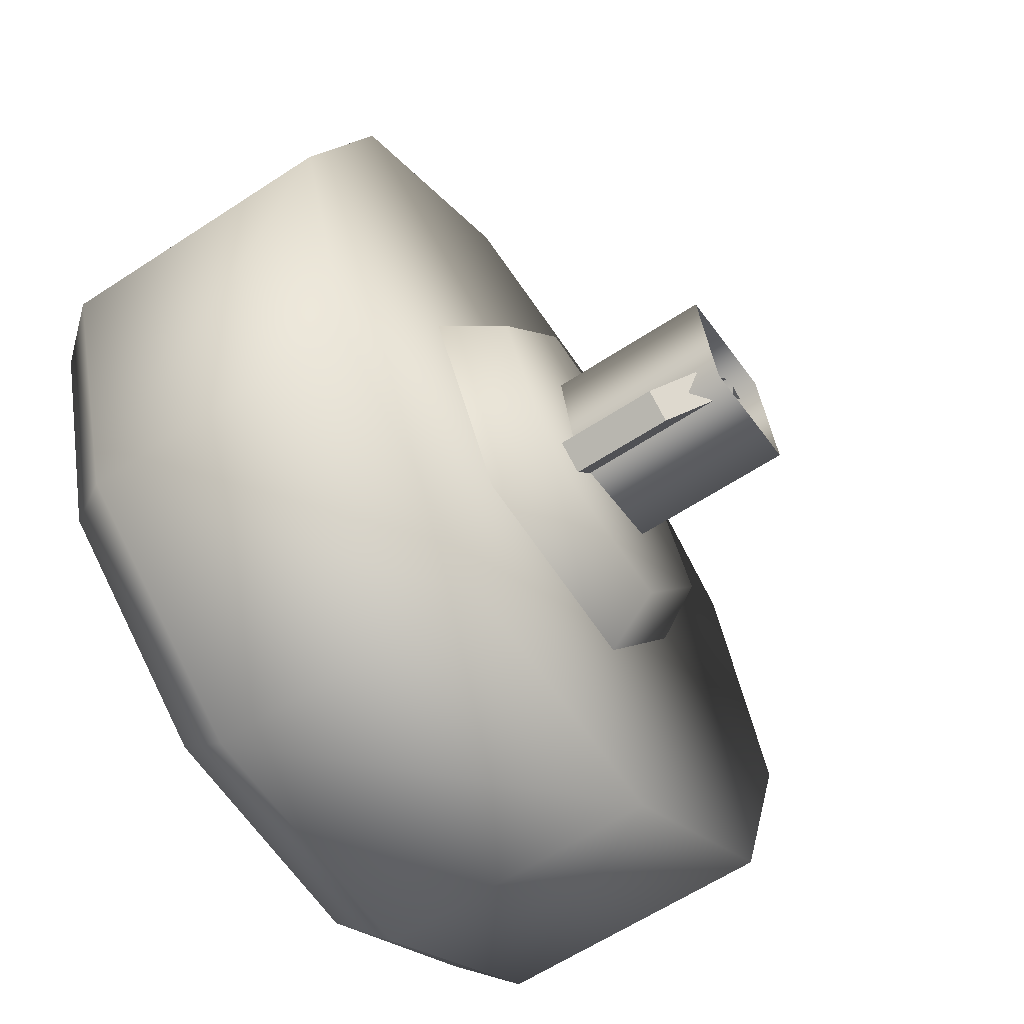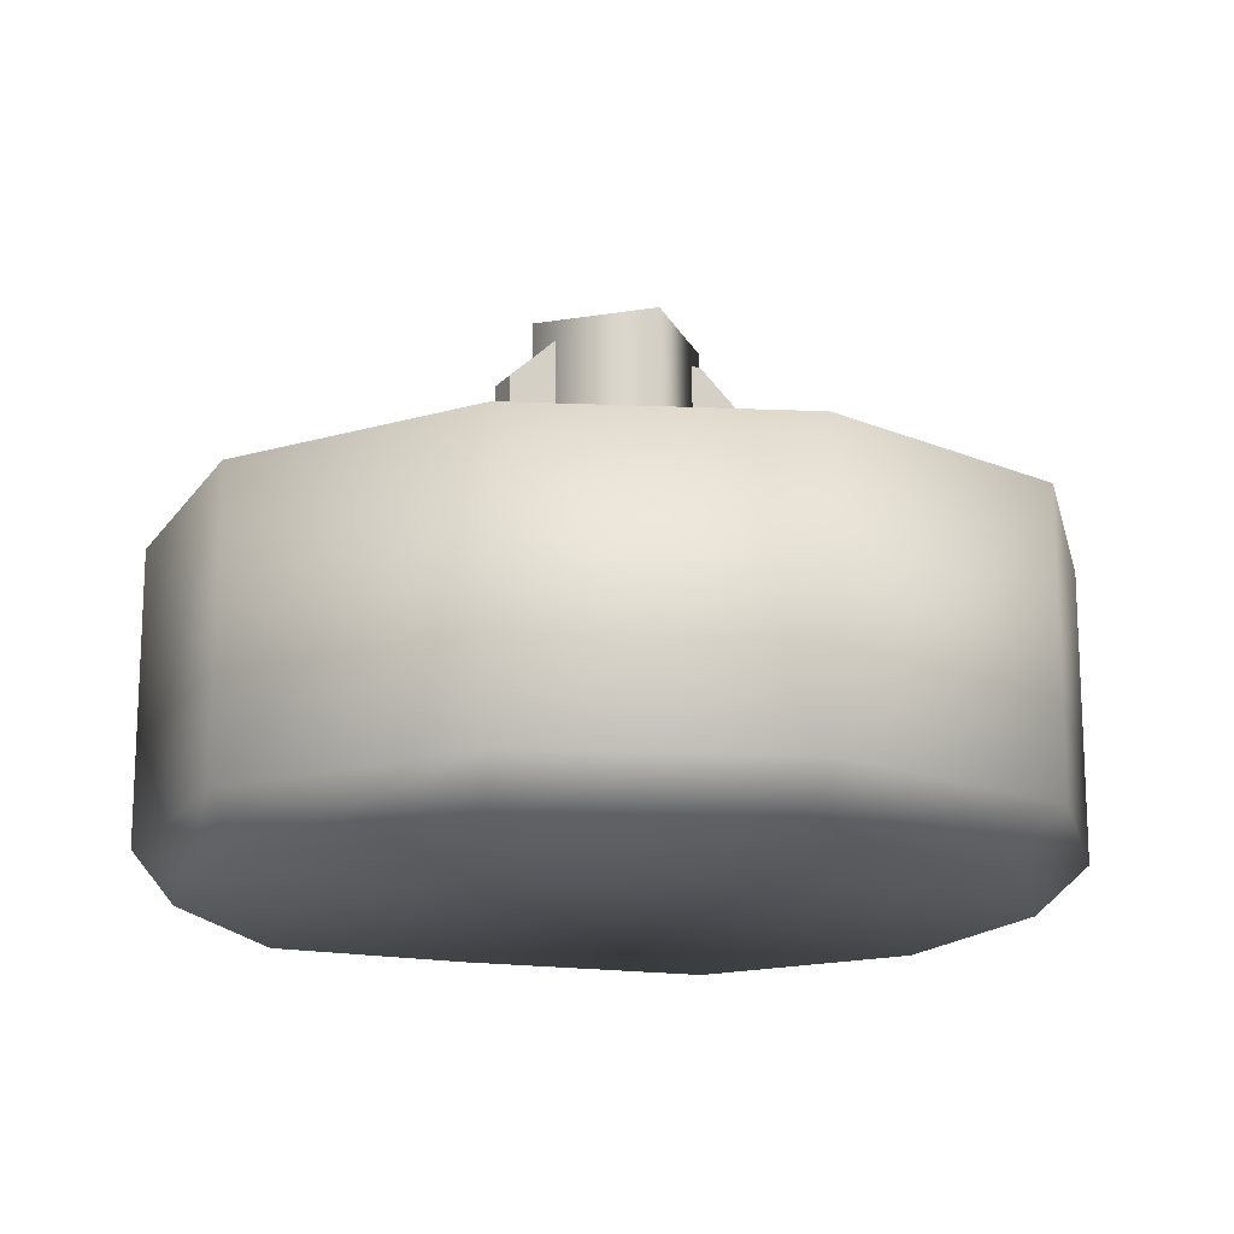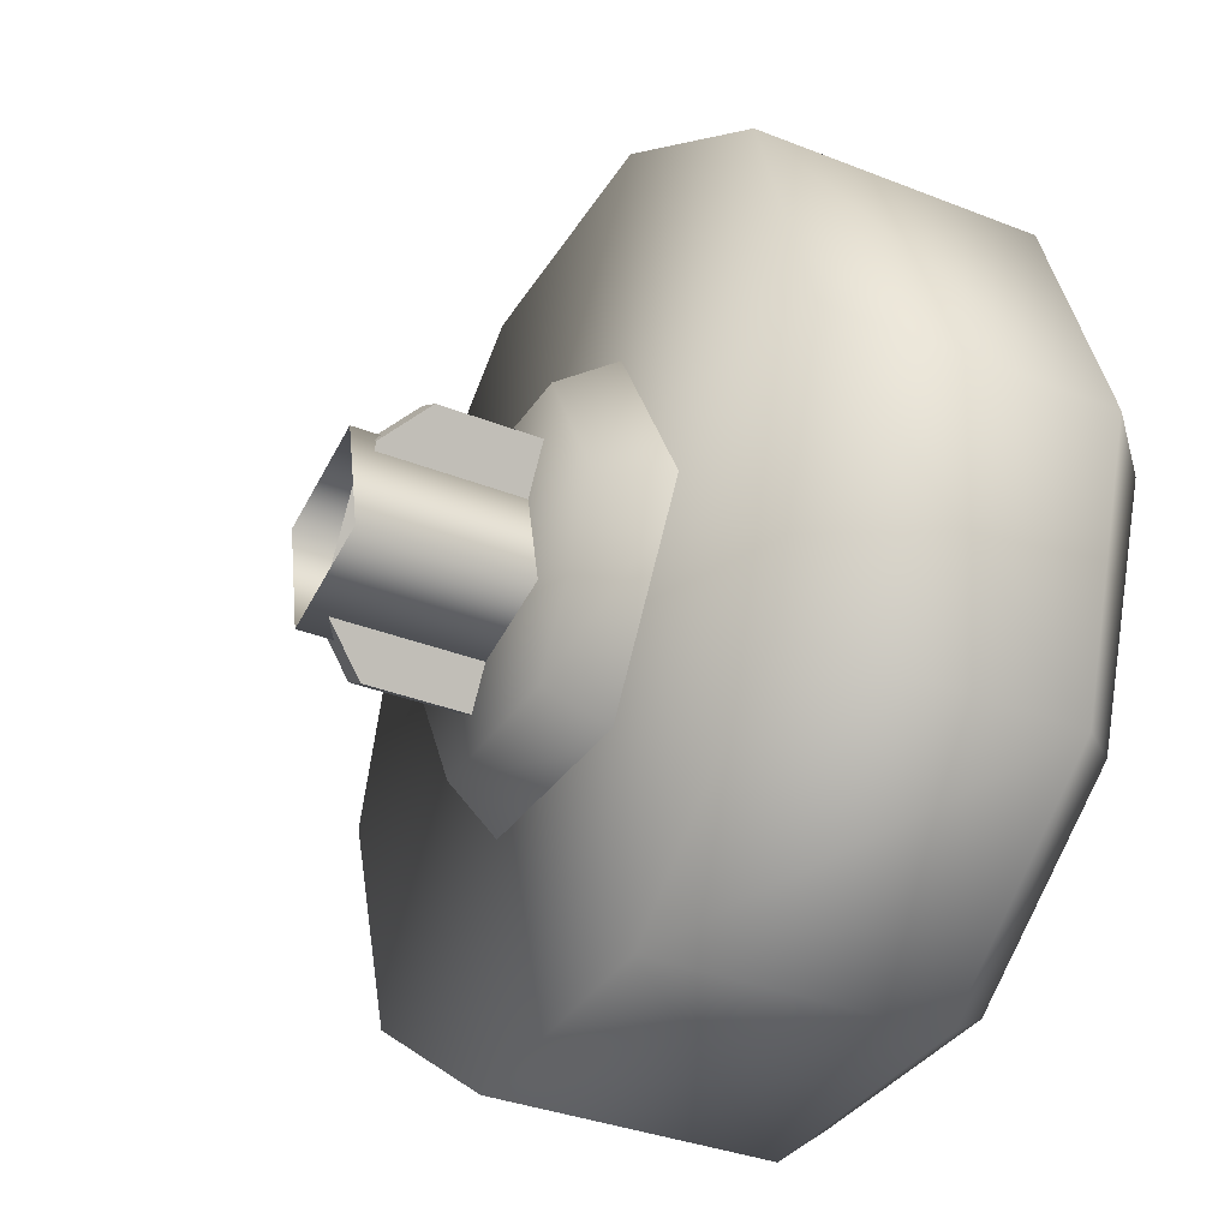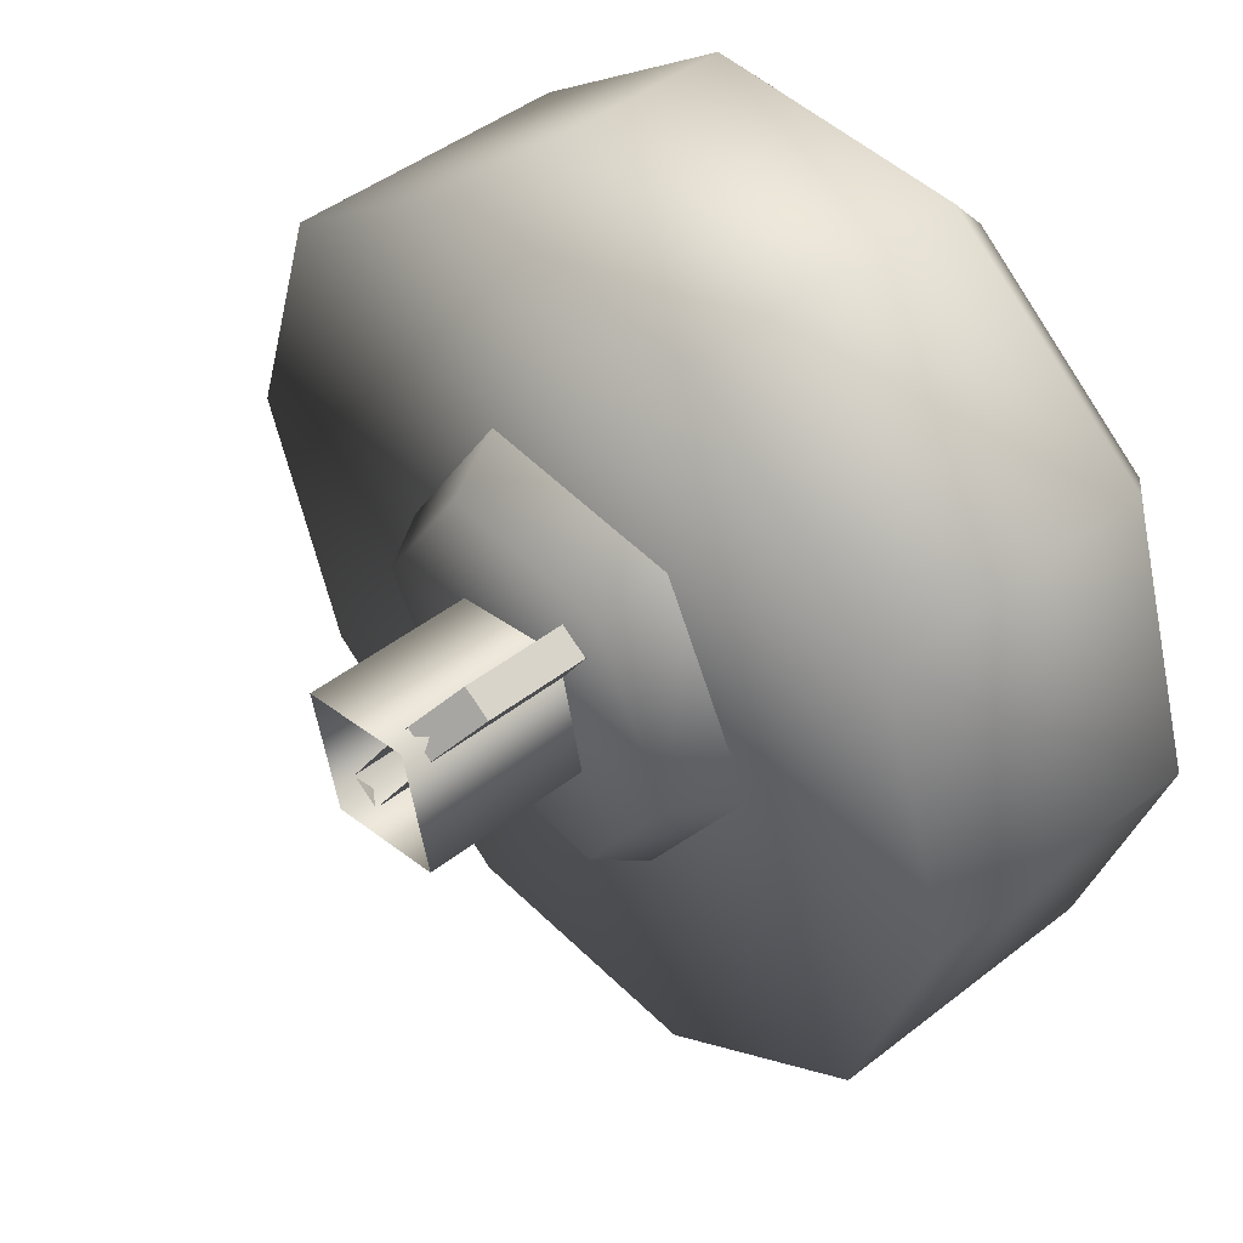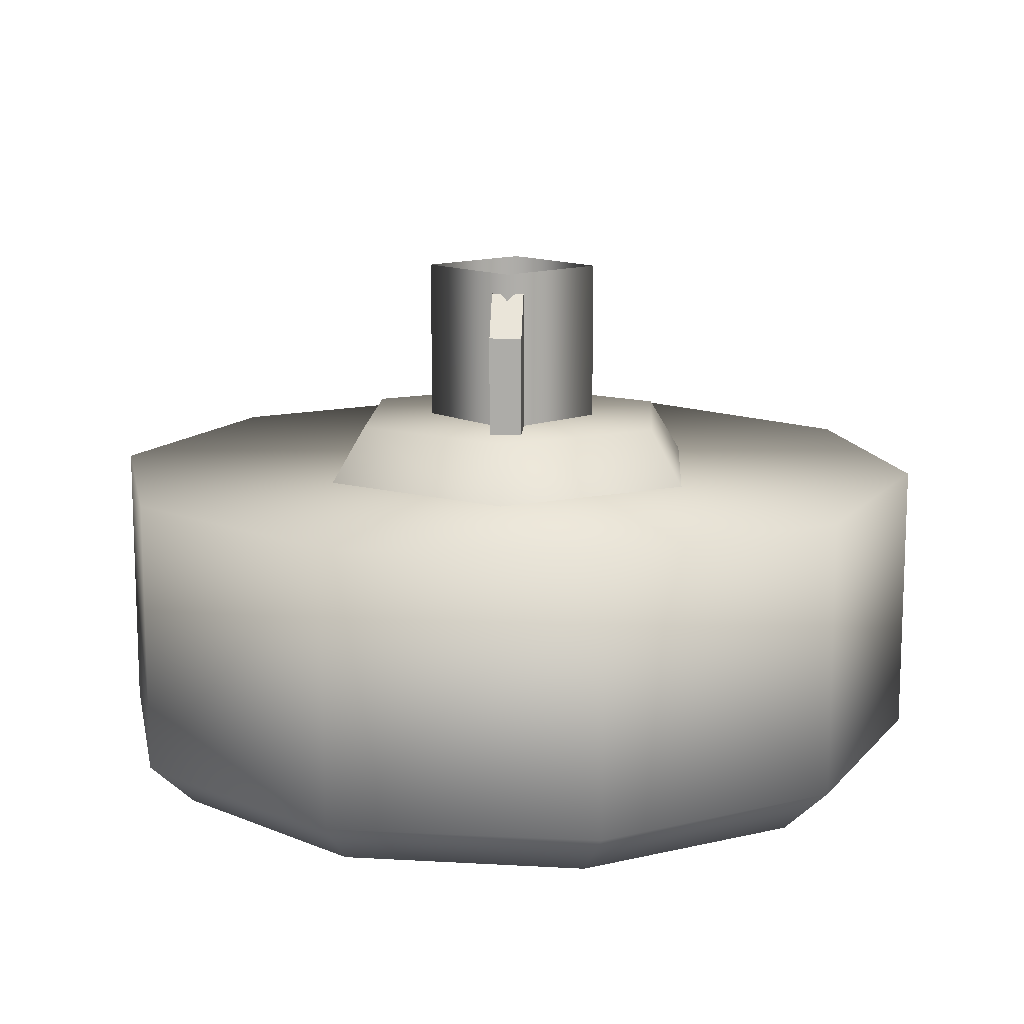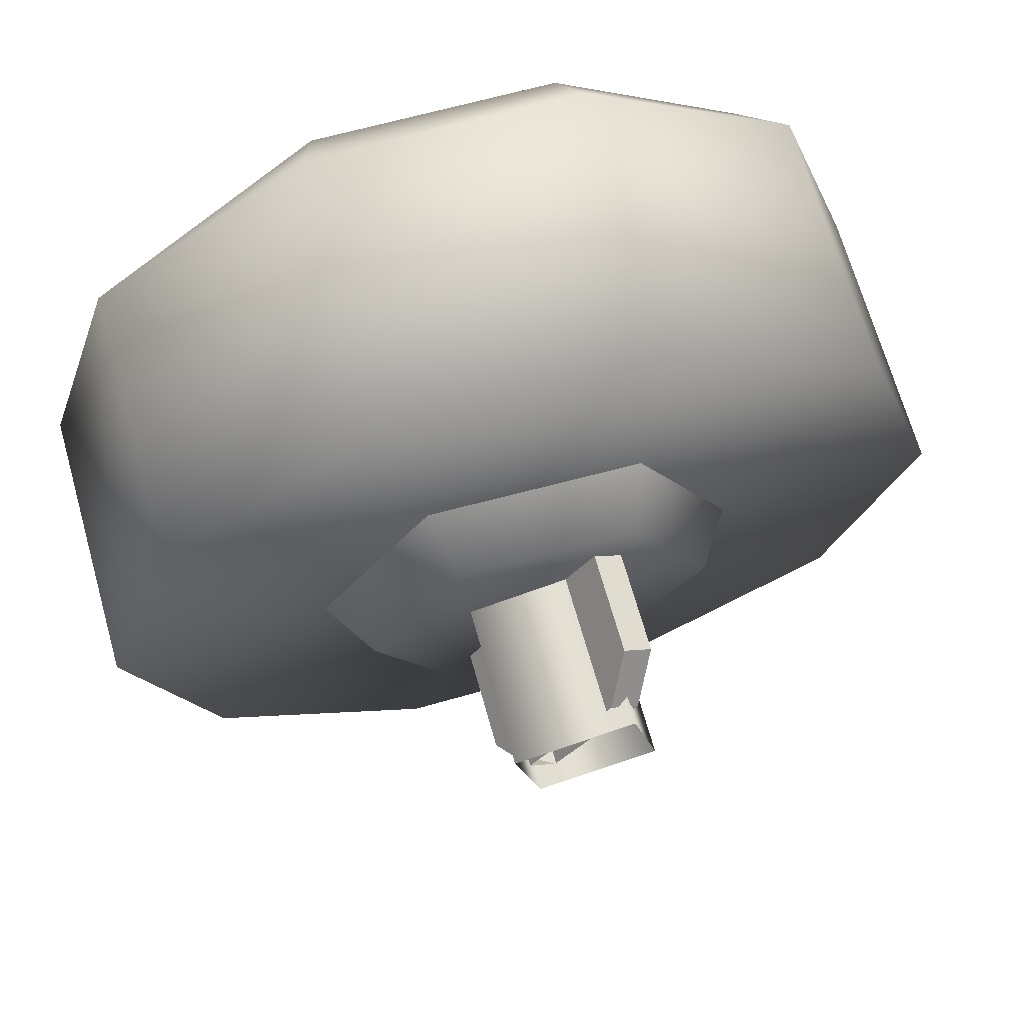
<metadata>
{"format":"obj","ext":"obj","renderer":"f3d","projection":"perspective","resolution":1024,"background":"white","views":[{"elev":-61.8,"azim":-56.3,"up":"+Y"},{"elev":-16.1,"azim":31.2,"up":"+Z"},{"elev":-35.2,"azim":62.4,"up":"+Y"},{"elev":46.1,"azim":48.3,"up":"+Y"},{"elev":12.7,"azim":150.7,"up":"+Z"},{"elev":68.4,"azim":-15.8,"up":"+Y"}]}
</metadata>
<code>
g wheel_low_Cylinder.002
v 0.7578 1.12 -1.581
v 0.6094 0.661 -1.581
v 0.2195 0.377 -1.581
v -0.2628 0.3763 -1.581
v -0.6534 0.6593 -1.581
v -0.803 1.118 -1.581
v -0.6546 1.577 -1.581
v 0.2176 1.861 -1.581
v 0.665 1.097 -2.173
v 0.7578 1.12 -2.084
v 0.5265 0.6898 -2.173
v 0.6094 0.661 -2.084
v 0.1753 0.4421 -2.173
v 0.2195 0.377 -2.084
v -0.2545 0.4481 -2.173
v -0.2628 0.3763 -2.084
v -0.5987 0.7056 -2.173
v -0.6534 0.6593 -2.084
v -0.7258 1.116 -2.173
v -0.803 1.118 -2.084
v -0.6546 1.577 -2.084
v 0.1938 1.765 -2.173
v 0.2176 1.861 -2.084
v 0.6082 1.578 -1.581
v 0.6082 1.578 -2.084
v 0.538 1.507 -2.173
v -0.2647 1.861 -1.581
v -0.2647 1.861 -2.084
v -0.236 1.771 -2.173
v -0.5776 1.498 -2.159
v 0.1966 1.464 -1.615
v 0.1483 1.388 -1.478
v 0.3855 1.101 -1.615
v -0.2115 1.481 -1.615
v -0.1699 1.401 -1.478
v -0.4307 1.136 -1.615
v -0.3408 1.133 -1.478
v -0.2418 0.7742 -1.615
v -0.1935 0.8501 -1.478
v 0.1663 0.7567 -1.615
v 0.1247 0.8365 -1.478
v 0.2956 1.105 -1.478
v -0.1114 0.9234 -1.565
v -0.1114 0.9234 -1.295
v 0.1238 1.293 -1.565
v -0.162 0.9555 -1.565
v -0.162 0.9555 -1.295
v 0.07328 1.326 -1.565
v 0.07328 1.326 -1.295
v 0.02986 1.257 -1.22
v 0.1238 1.293 -1.295
v 0.08041 1.225 -1.22
v -0.068 0.9917 -1.22
v -0.1186 1.024 -1.22
v 0.0628 1.253 -1.552
v 0.0628 1.253 -1.183
v 0.1117 1.033 -1.552
v -0.1569 1.204 -1.552
v -0.1569 1.204 -1.183
v -0.108 0.9846 -1.552
v -0.108 0.9846 -1.183
v 0.1117 1.033 -1.183
g wheel_low_textures
f 3 4 16 14
f 18 5 6 20
f 28 27 8 23
f 6 7 21 20
f 1 2 12 10
f 4 5 18 16
f 12 2 3 14
f 10 12 11 9
f 12 14 13 11
f 14 16 15 13
f 16 18 17 15
f 18 20 19 17
f 19 30 29 22 26 9 11 13 15 17
f 28 23 22 29
f 25 10 9 26
f 24 1 10 25
f 8 24 25 23
f 23 25 26 22
f 21 7 27 28
f 3 2 1 24 8 27 7 6 5 4
f 21 28 29 30
f 20 21 30 19
f 34 35 32 31
f 31 32 42 33
f 36 37 35 34
f 38 39 37 36
f 40 41 39 38
f 33 42 41 40
f 42 32 35 37 39 41
f 47 46 43 44
f 45 51 52 53 44 43
f 49 48 46 47 54 50
f 51 45 48 49
f 49 50 52 51
f 44 53 54 47
f 58 59 56 55
f 55 56 62 57
f 60 61 59 58
f 57 62 61 60

</code>
